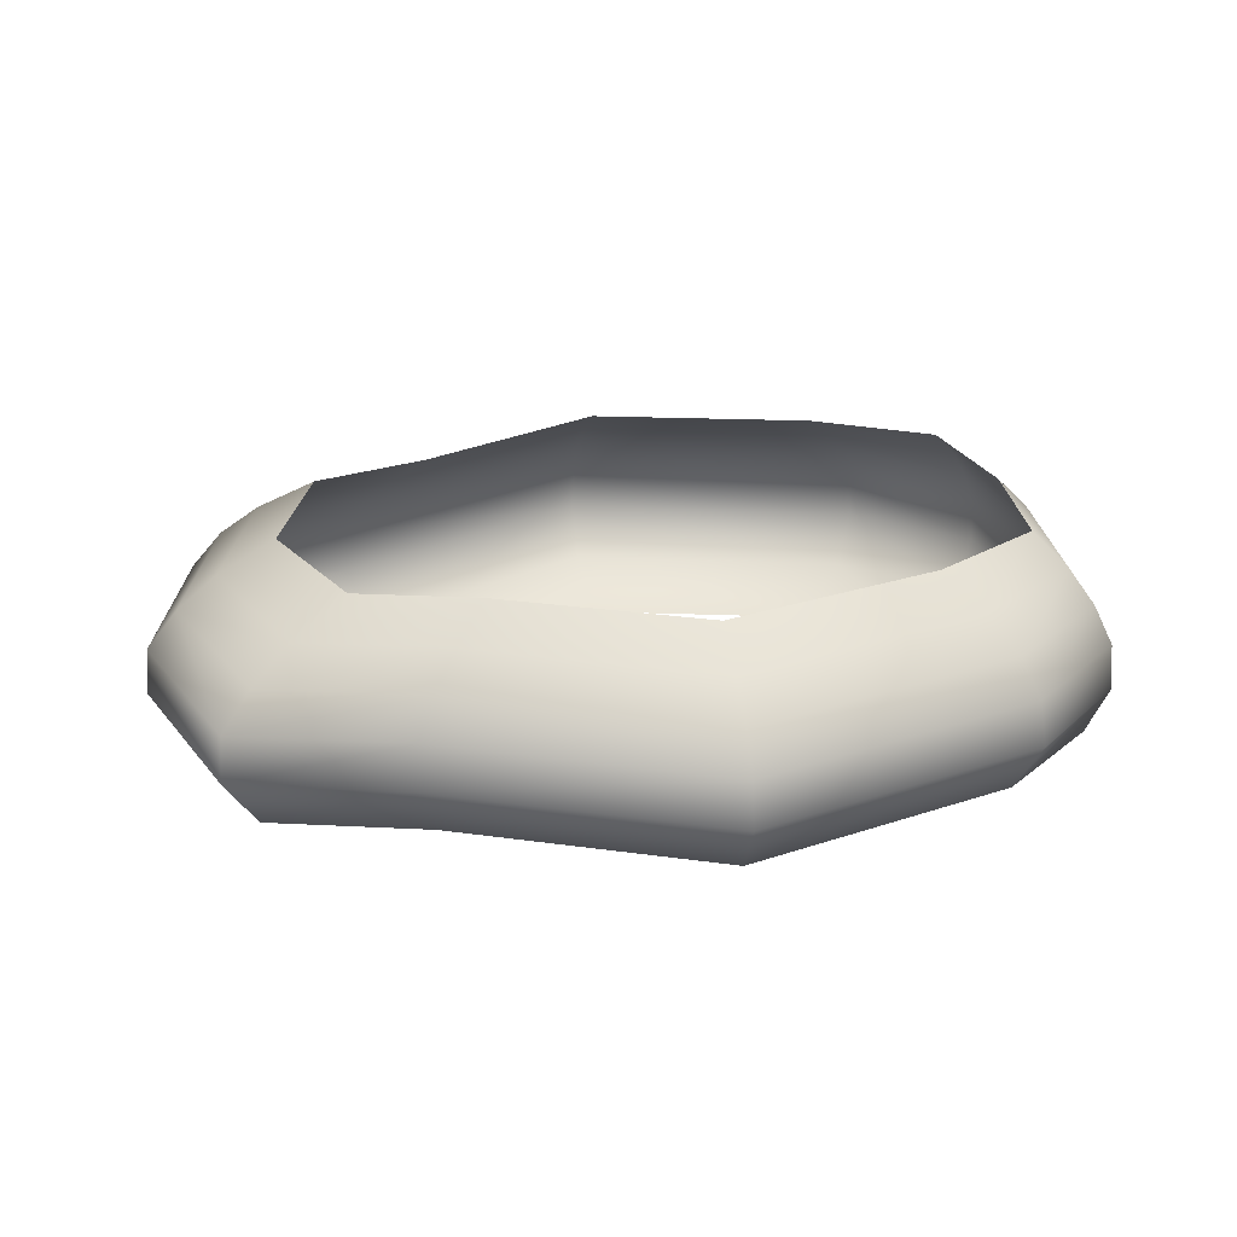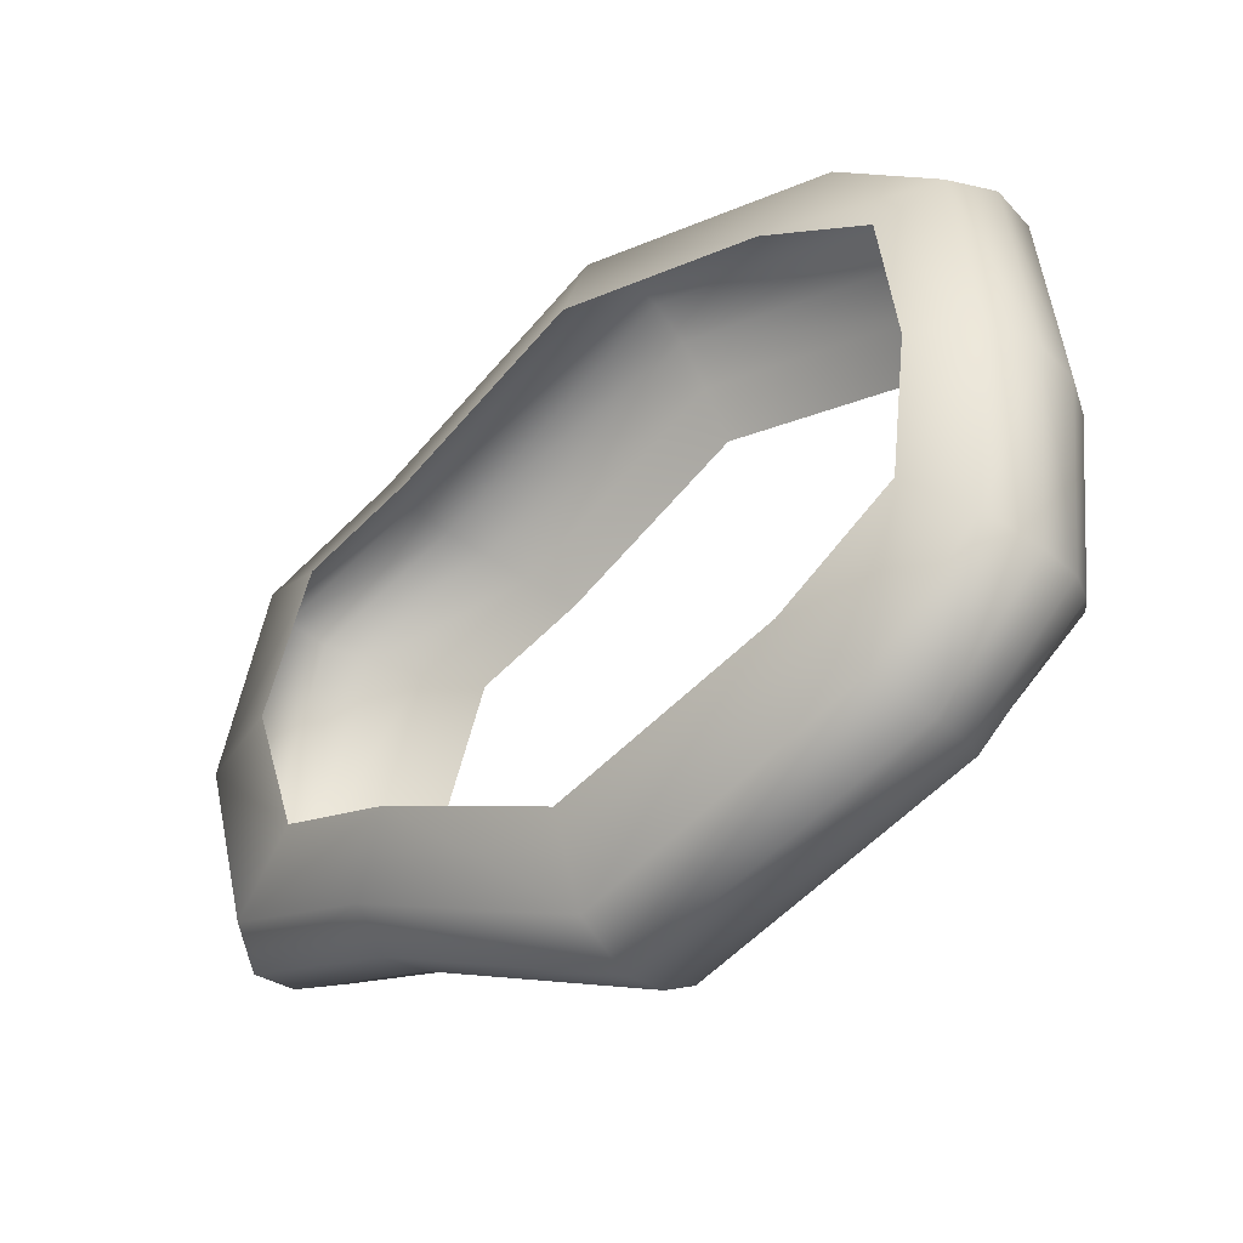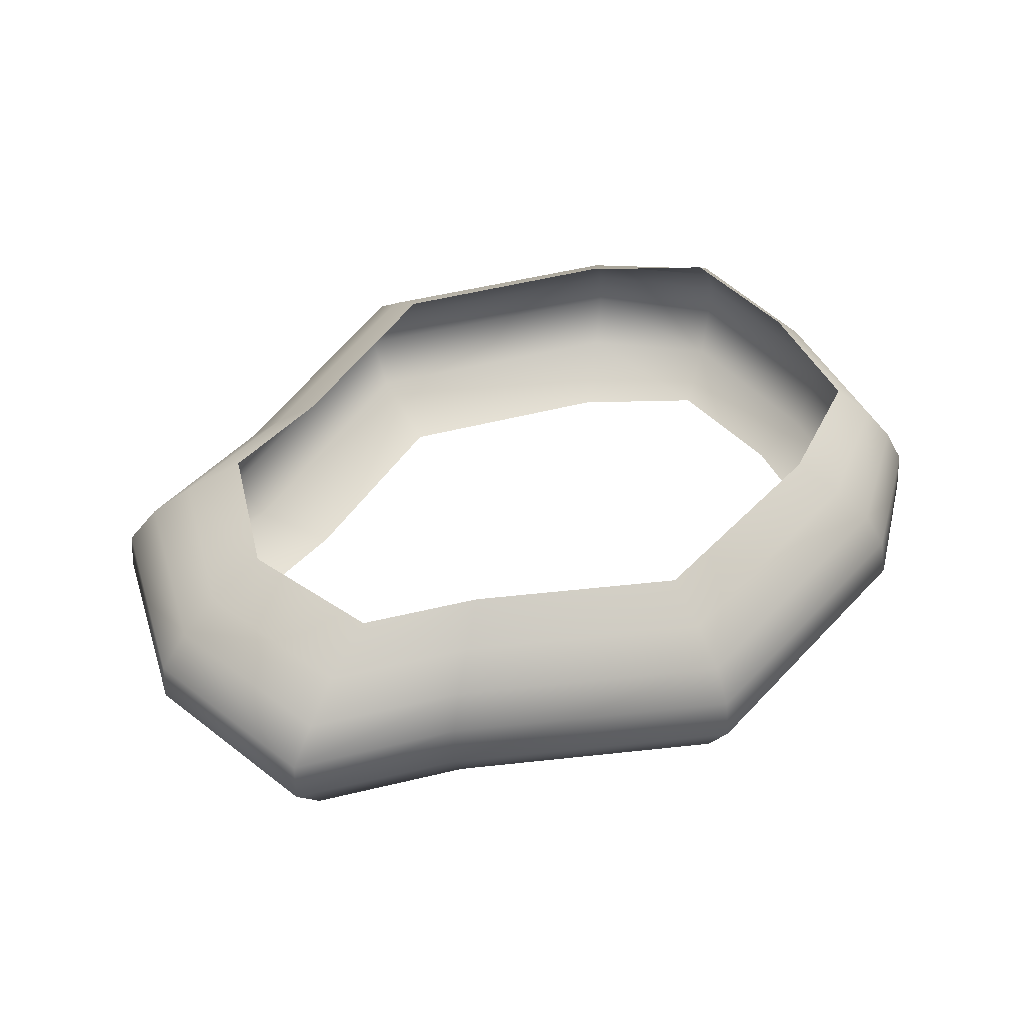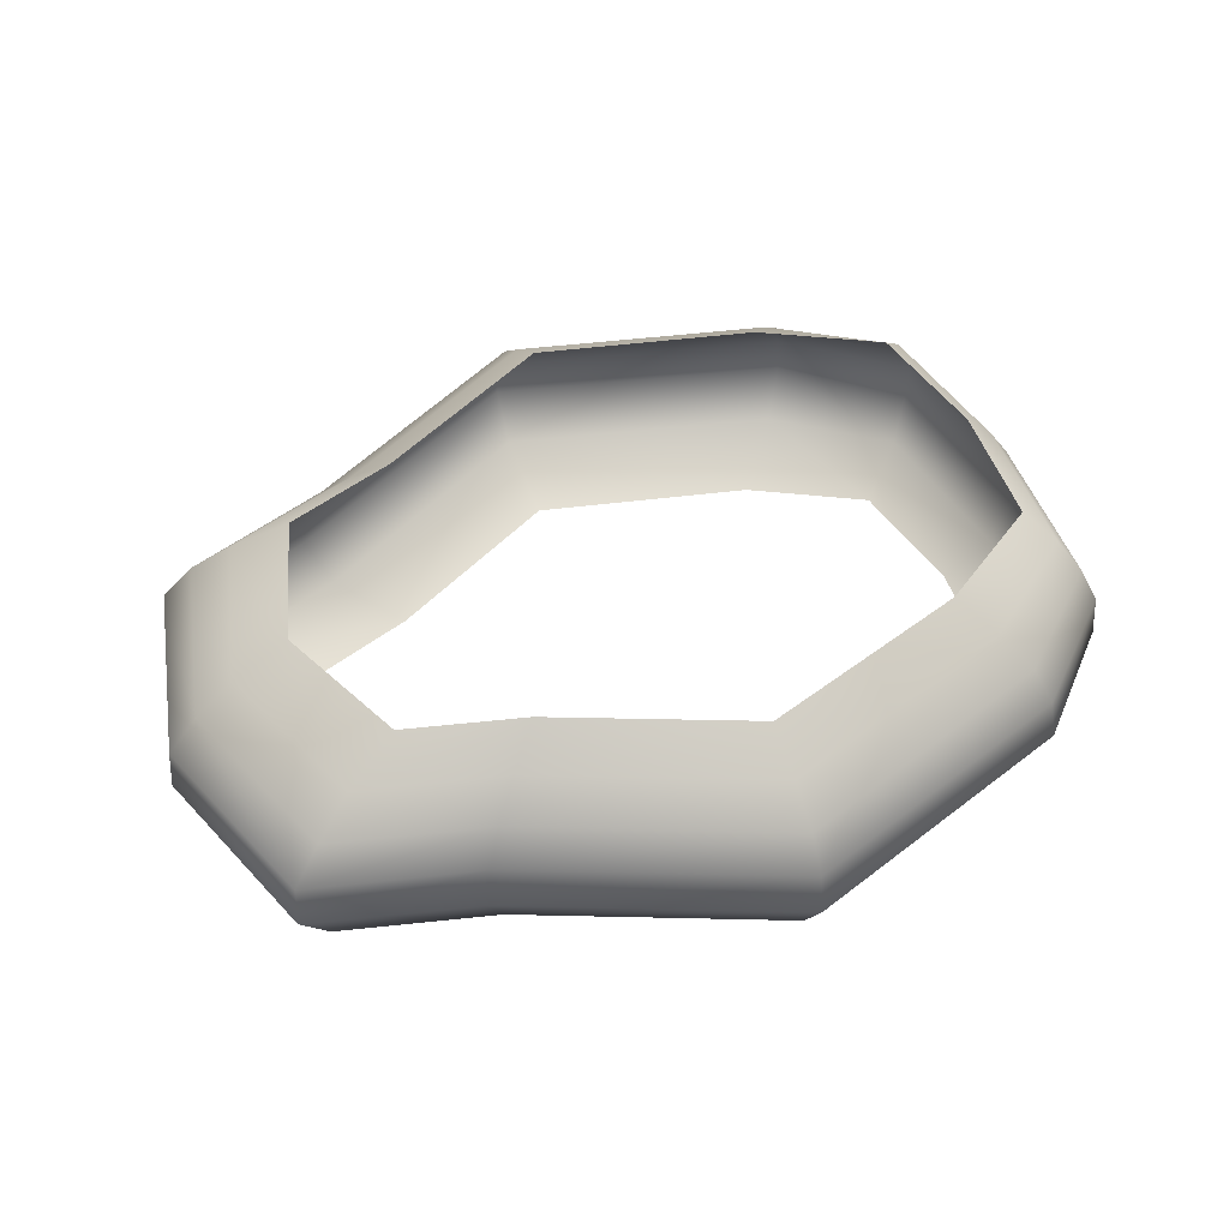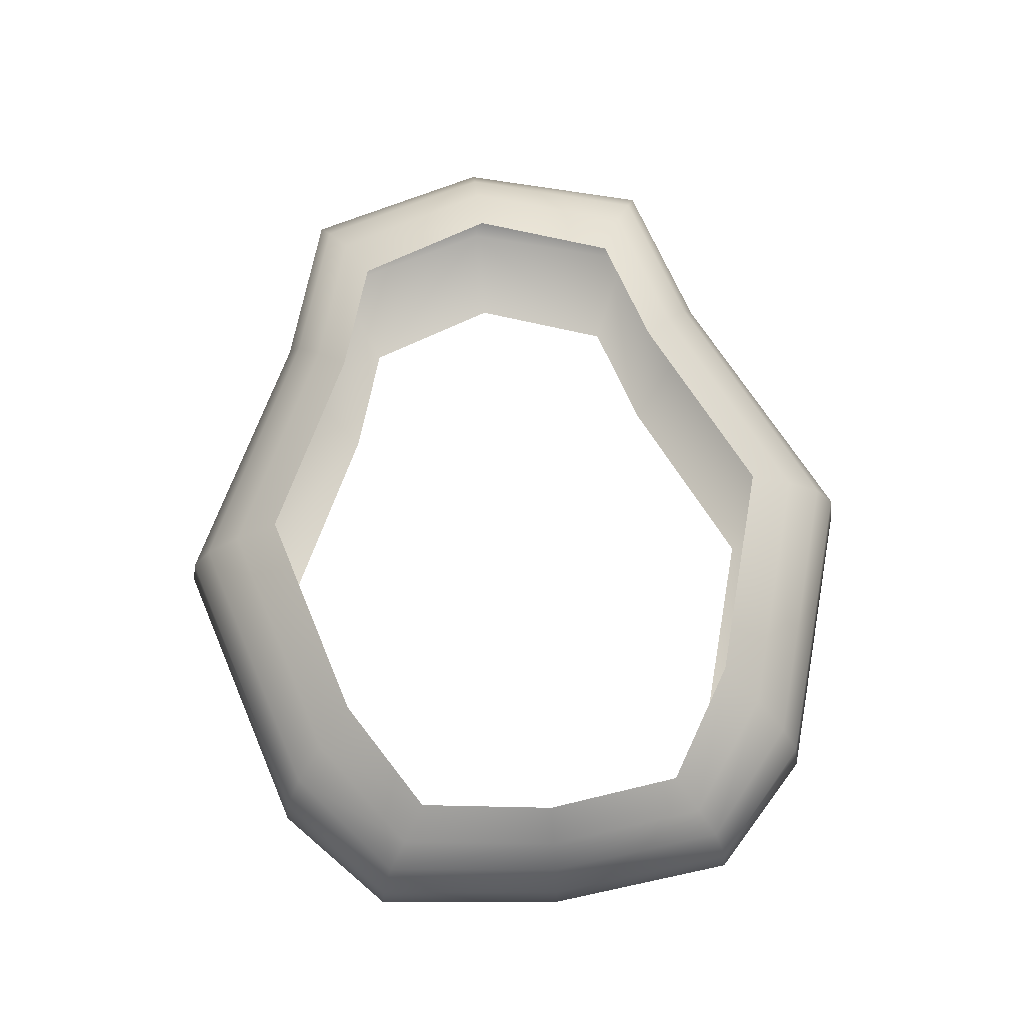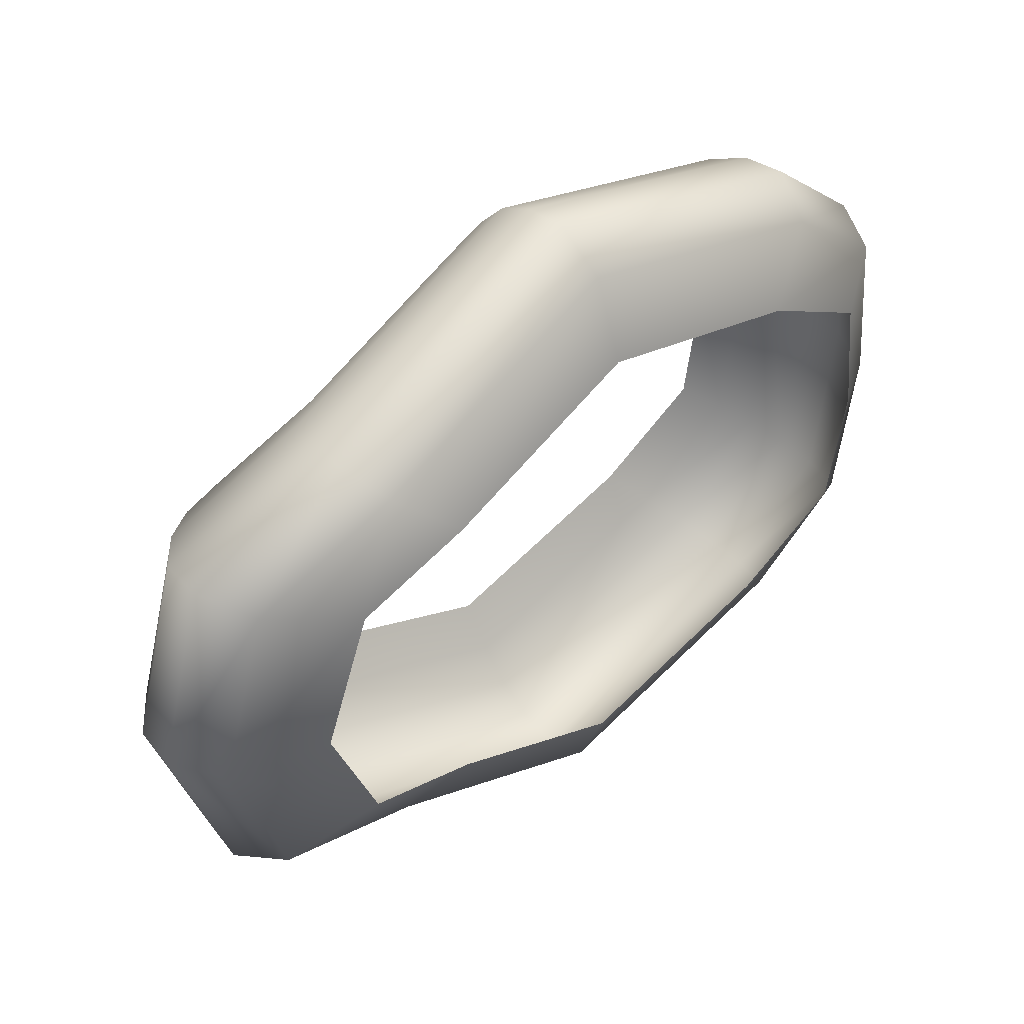
<metadata>
{"format":"obj","ext":"obj","renderer":"f3d","projection":"perspective","resolution":1024,"background":"white","views":[{"elev":24.3,"azim":-12.6,"up":"+Y"},{"elev":-39.5,"azim":41.7,"up":"+Z"},{"elev":46.4,"azim":-33.0,"up":"+Y"},{"elev":47.4,"azim":-24.4,"up":"+Y"},{"elev":67.9,"azim":83.8,"up":"+Y"},{"elev":46.5,"azim":-41.2,"up":"+Z"}]}
</metadata>
<code>
g default
v 21.12 -2.717 -7.926
v 14.37 -2.717 -12.03
v -9.787 -2.717 -10.4
v -16.65 -2.717 -8.257
v -16.65 -2.717 8.257
v -9.787 -2.717 10.4
v 14.37 -2.717 12.03
v 21.12 -2.717 7.926
v 24.1 -0.8828 -10.36
v 17.75 -0.8828 -15.72
v -13.16 -0.8828 -13.58
v -22.06 -0.8828 -10.79
v -22.06 -0.8828 10.79
v -13.16 -0.8828 13.58
v 17.75 -0.8828 15.72
v 24.1 -0.8828 10.36
v 25.14 2.061 -11.21
v 18.93 2.061 -17.02
v -14.35 2.061 -14.7
v -23.96 2.061 -11.68
v -23.96 2.061 11.68
v -14.35 2.061 14.7
v 18.93 2.061 17.02
v 25.14 2.061 11.21
v 24.1 6.889 -10.36
v 17.75 6.889 -15.72
v -13.16 6.889 -13.58
v -22.06 6.889 -10.79
v -22.06 6.889 10.79
v -13.16 6.889 13.58
v 17.75 6.889 15.72
v 24.1 6.889 10.36
v 21.12 10.61 -7.926
v 14.37 10.61 -12.03
v -9.787 10.61 -10.4
v -16.65 10.61 -8.257
v -16.65 10.61 8.257
v -9.787 10.61 10.4
v 14.37 10.61 12.03
v 21.12 10.61 7.926
v 1.445 -2.717 -15.81
v 1.445 -2.717 15.81
v 1.445 -0.8828 -20.66
v 1.445 -0.8828 20.66
v 1.445 2.061 -22.36
v 1.445 2.061 22.36
v 1.445 6.889 -20.66
v 1.445 6.889 20.66
v 1.445 10.61 -15.81
v 1.445 10.61 15.81
v -19.58 -2.717 0.01106
v 22.16 -2.717 0.01272
v -25.22 -0.8828 0.01106
v 25.26 -0.8828 0.01272
v -27.2 2.061 0.01106
v 26.34 2.061 0.01272
v -25.22 6.889 0.01106
v 25.26 6.889 0.01272
v -19.58 10.61 0.01106
v 22.16 10.61 0.01272
v 22.89 8.768 -9.267
v 16.24 8.768 -14.07
v -11.65 8.768 -12.15
v -19.86 8.768 -9.654
v -19.86 8.768 9.654
v -11.65 8.768 12.15
v 16.24 8.768 14.07
v 22.89 8.768 9.267
v 1.45 8.768 -18.48
v 1.45 8.768 18.48
v -22.93 8.768 0.01123
v 24 8.768 0.01292
v 25.04 4.686 -10.99
v 18.63 4.686 -16.69
v -14.04 4.686 -14.42
v -23.77 4.686 -11.45
v -23.77 4.686 11.45
v -14.04 4.686 14.42
v 18.63 4.686 16.69
v 25.04 4.686 10.99
v 1.451 4.686 -21.93
v 1.451 4.686 21.93
v -27 4.686 0.01127
v 26.23 4.686 0.01297
g pSphere9
f 1 2 10 9
f 2 41 43 10
f 3 4 12 11
f 4 51 53 12
f 5 6 14 13
f 6 42 44 14
f 7 8 16 15
f 8 52 54 16
f 9 10 18 17
f 10 43 45 18
f 11 12 20 19
f 12 53 55 20
f 13 14 22 21
f 14 44 46 22
f 15 16 24 23
f 16 54 56 24
f 17 18 74 73
f 18 45 81 74
f 19 20 76 75
f 20 55 83 76
f 21 22 78 77
f 22 46 82 78
f 23 24 80 79
f 24 56 84 80
f 25 26 62 61
f 26 47 69 62
f 27 28 64 63
f 28 57 71 64
f 29 30 66 65
f 30 48 70 66
f 31 32 68 67
f 32 58 72 68
f 43 41 3 11
f 44 42 7 15
f 45 43 11 19
f 46 44 15 23
f 47 81 75 27
f 48 82 79 31
f 49 69 63 35
f 50 70 67 39
f 53 51 5 13
f 54 52 1 9
f 55 53 13 21
f 56 54 9 17
f 57 83 77 29
f 58 84 73 25
f 59 71 65 37
f 60 72 61 33
f 61 62 34 33
f 62 69 49 34
f 63 64 36 35
f 64 71 59 36
f 65 66 38 37
f 66 70 50 38
f 67 68 40 39
f 68 72 60 40
f 63 69 47 27
f 67 70 48 31
f 65 71 57 29
f 61 72 58 25
f 73 74 26 25
f 74 81 47 26
f 75 76 28 27
f 76 83 57 28
f 77 78 30 29
f 78 82 48 30
f 79 80 32 31
f 80 84 58 32
f 75 81 45 19
f 79 82 46 23
f 77 83 55 21
f 73 84 56 17

</code>
